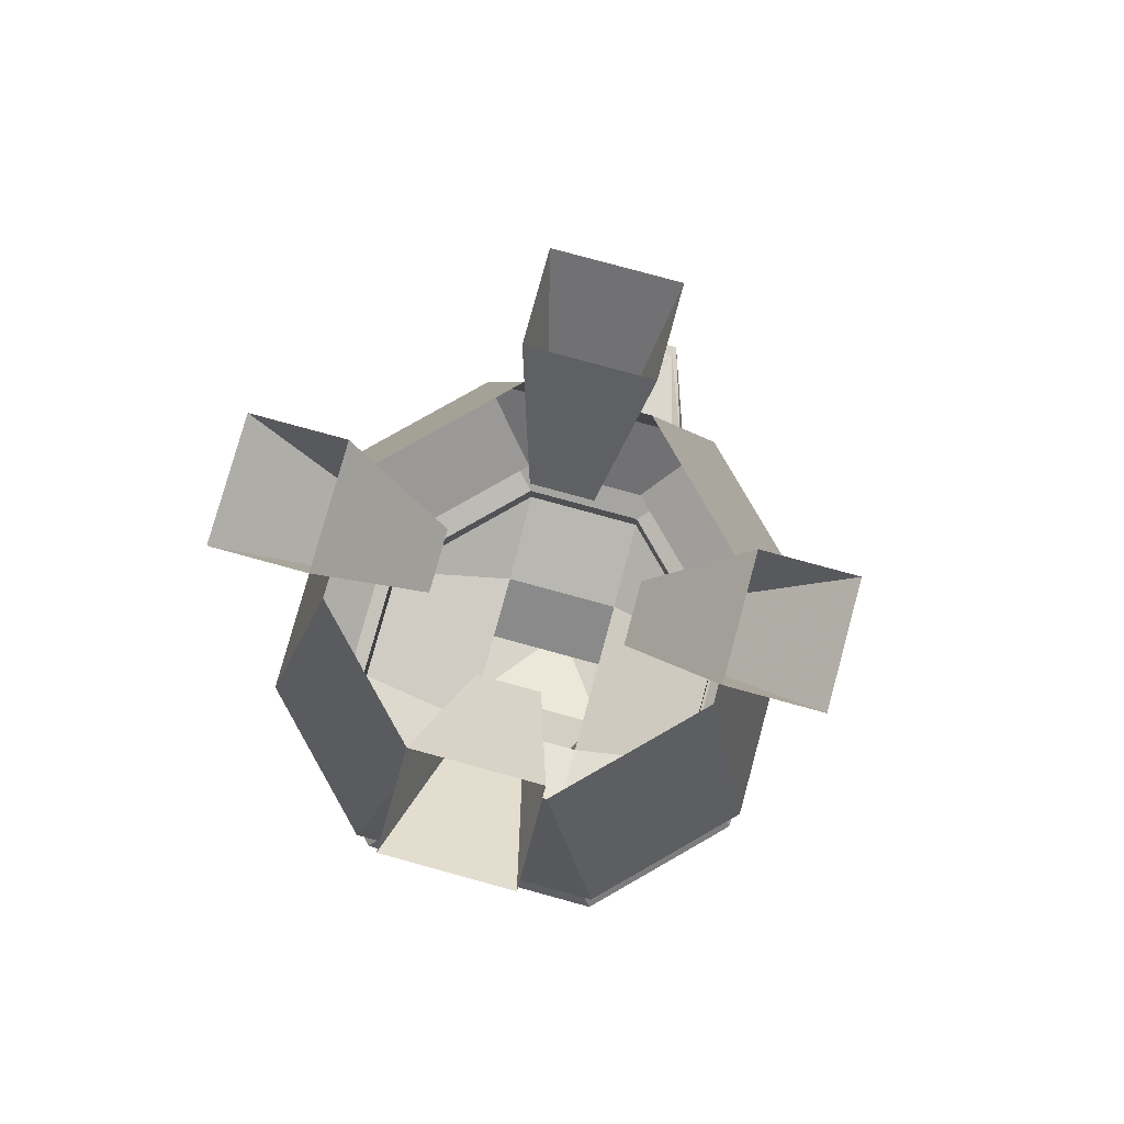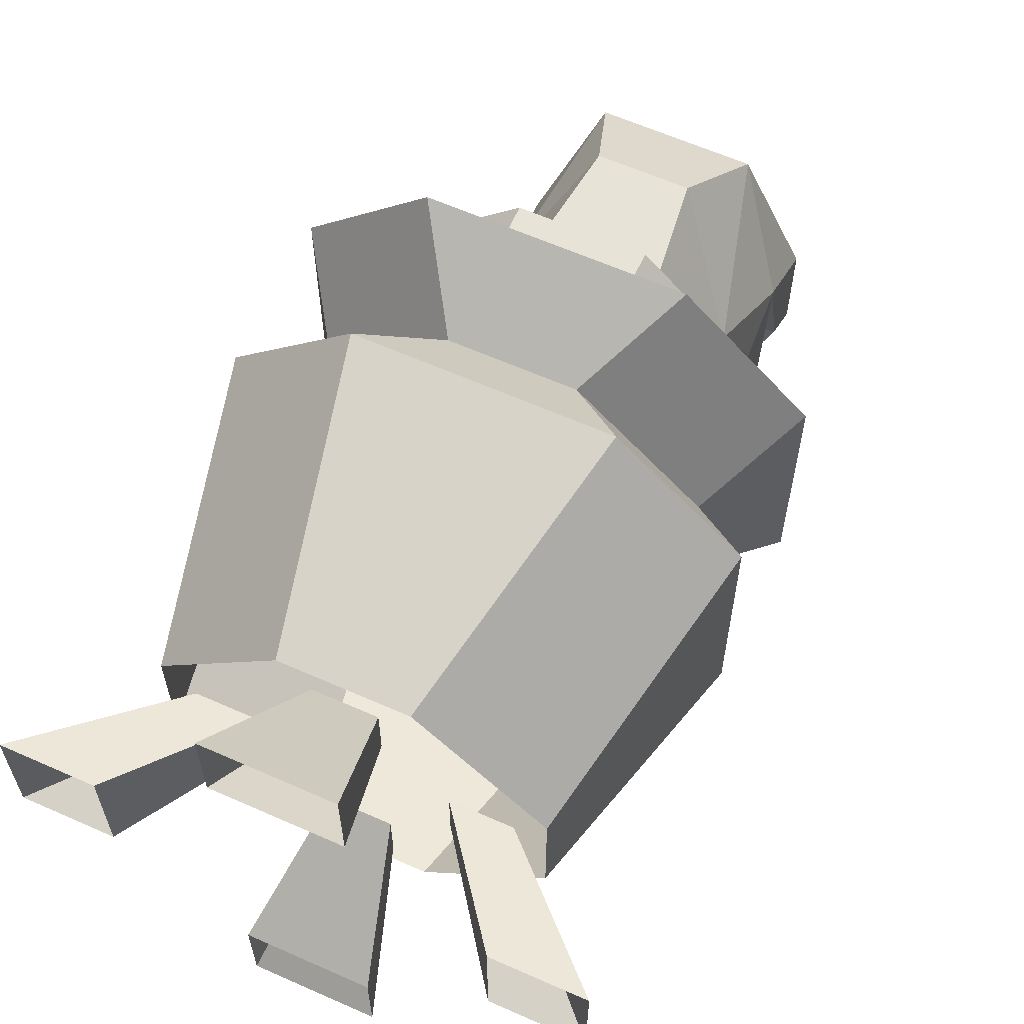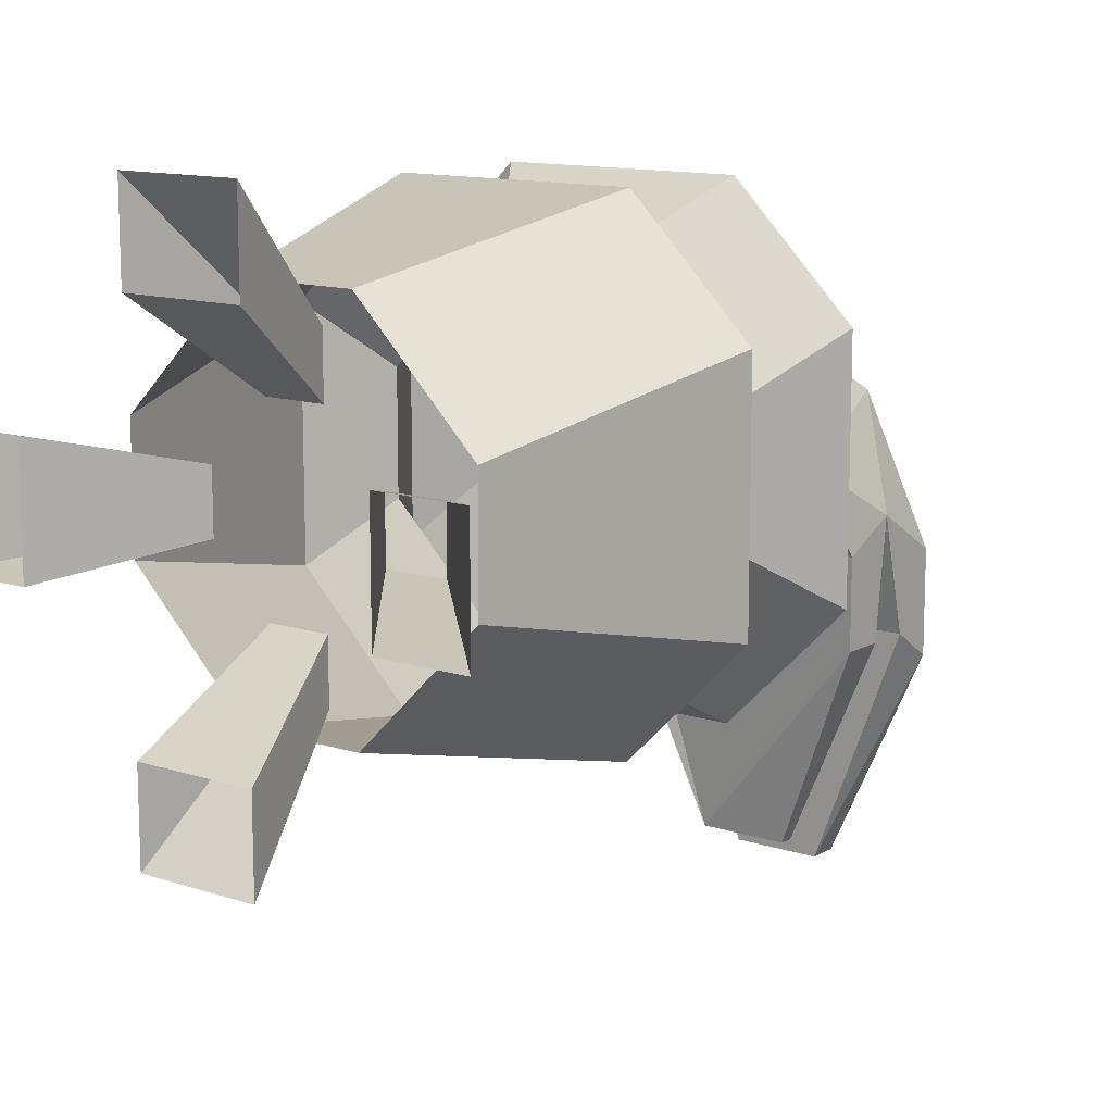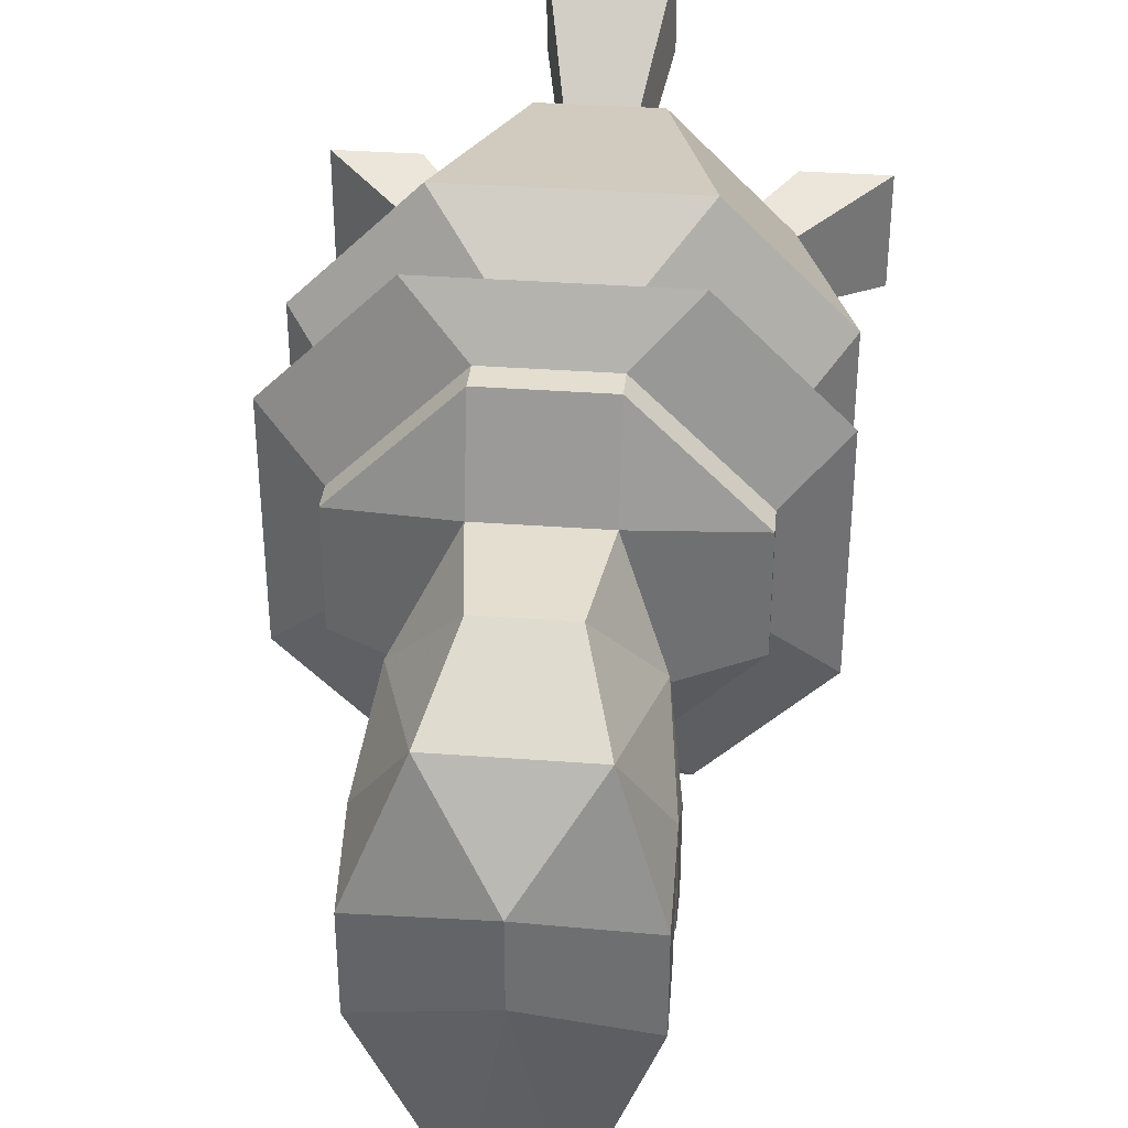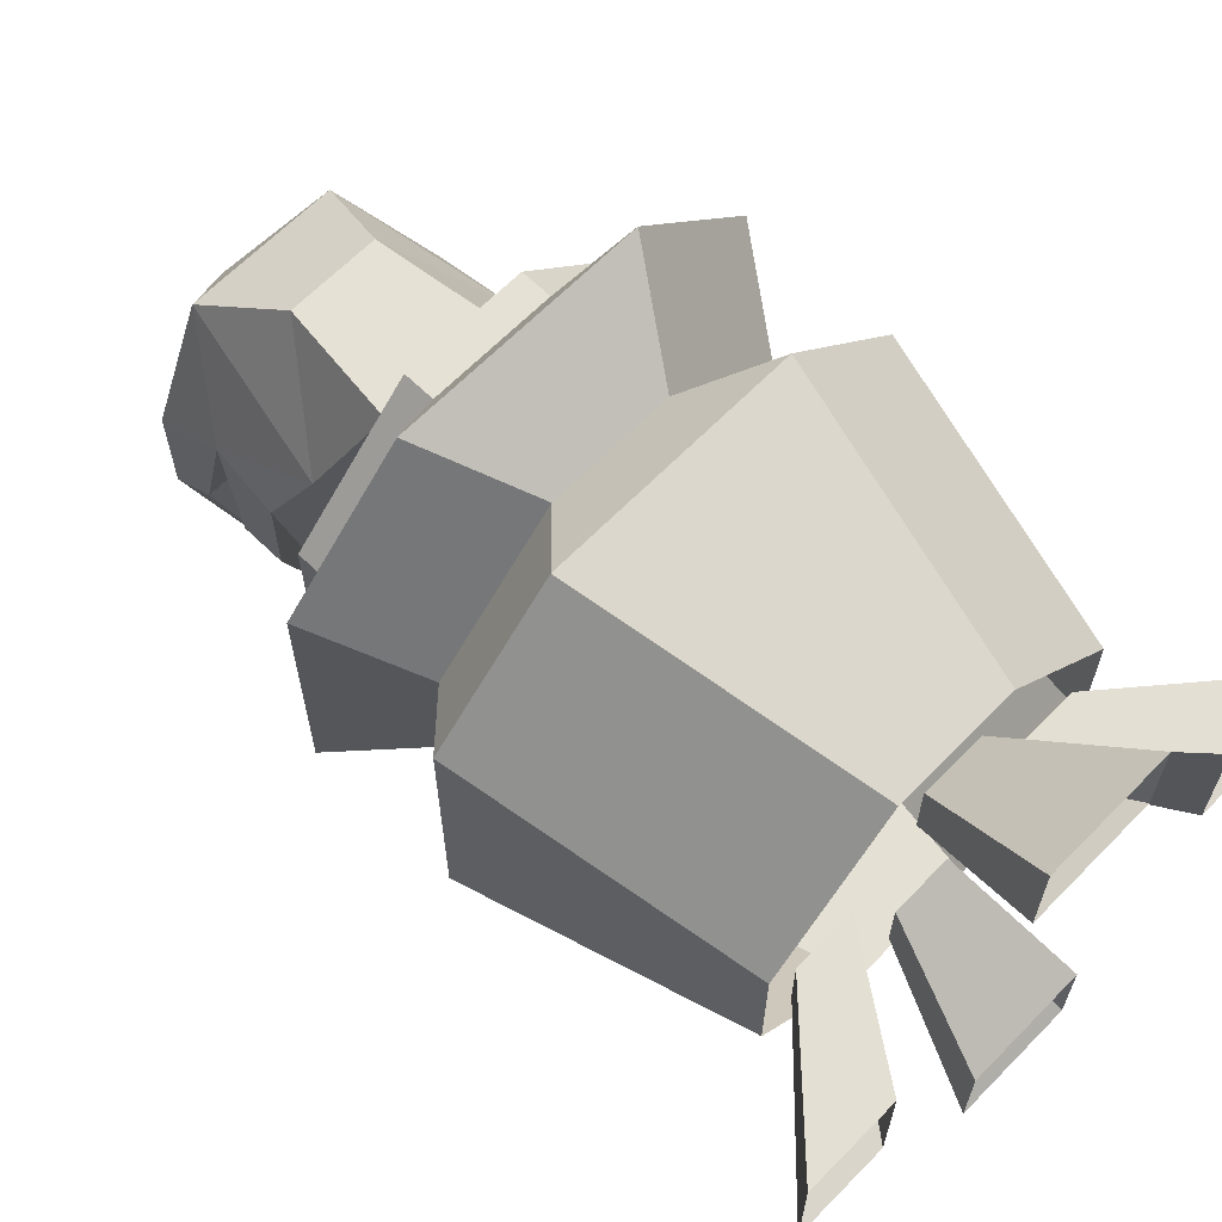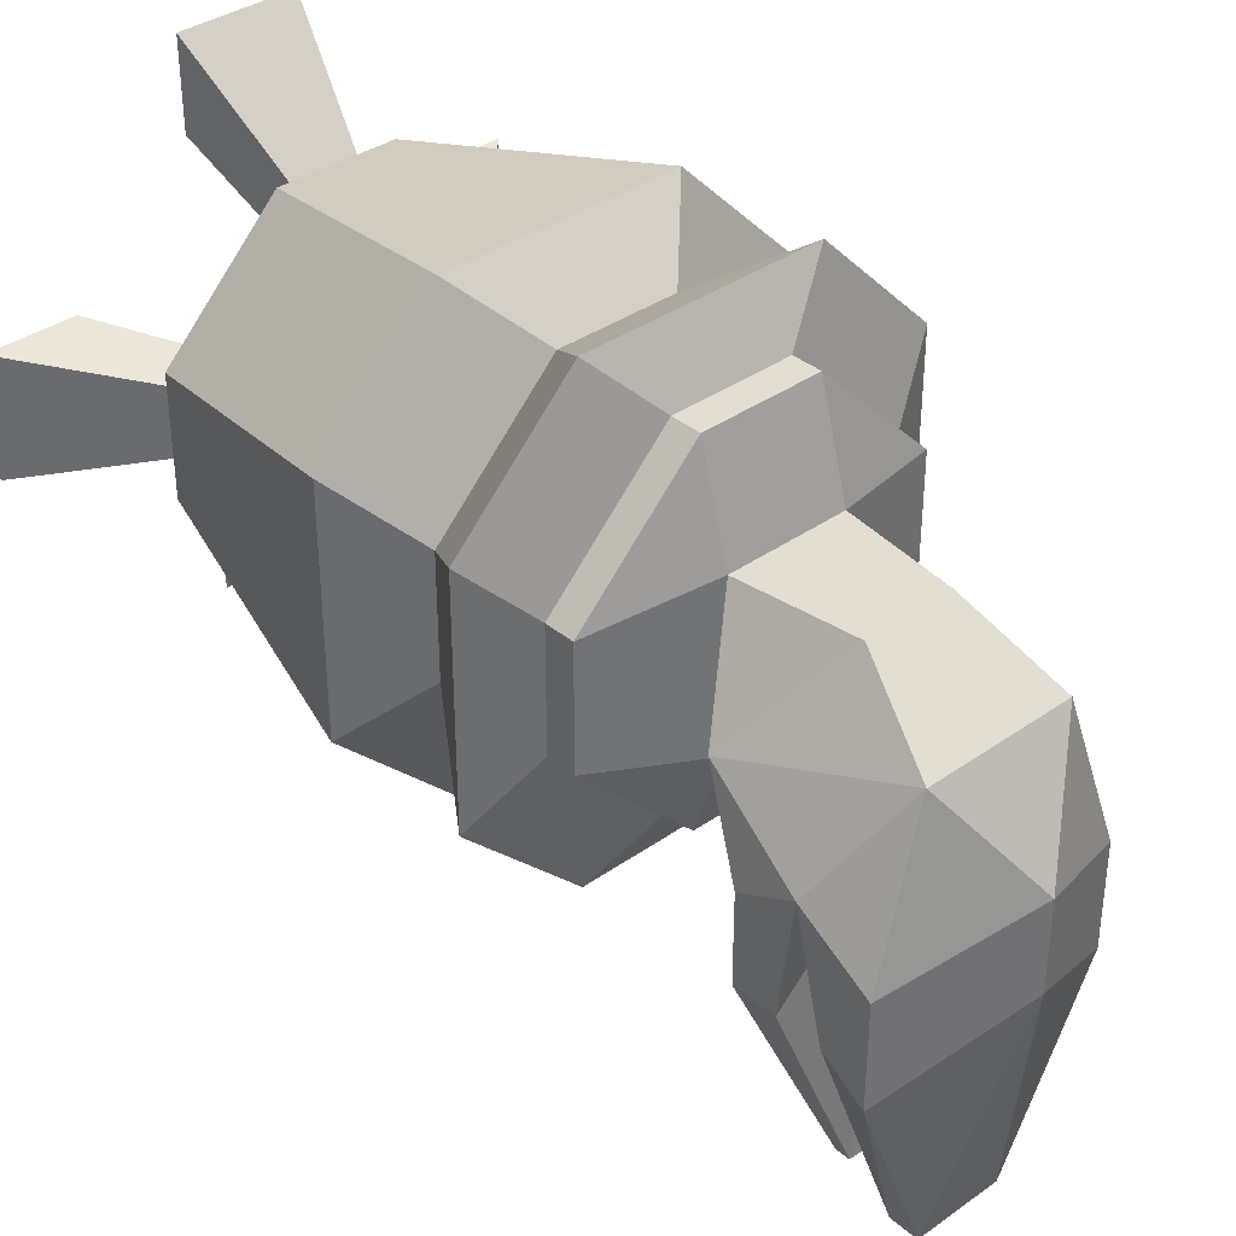
<metadata>
{"format":"obj","ext":"obj","renderer":"f3d","projection":"perspective","resolution":1024,"background":"white","views":[{"elev":79.0,"azim":15.3,"up":"+Y"},{"elev":62.3,"azim":-155.8,"up":"+Z"},{"elev":12.4,"azim":-142.6,"up":"+Z"},{"elev":35.7,"azim":5.6,"up":"+Z"},{"elev":64.7,"azim":134.3,"up":"+Z"},{"elev":36.3,"azim":-42.6,"up":"+Z"}]}
</metadata>
<code>
o object/canopic_jar/1
v -4 -30 -12
v 4 -30 -12
v 8 -36 -16
v -8 -36 -16
v -12 -30 -4
v -16 -26 -8
v -8 -26 -16
v 8 -26 -16
v 12 -30 -4
v 16 -36 -8
v 12 -38 -4
v 4 -38 -12
v -4 -38 -12
v -16 -36 -8
v -12 -30 4
v -16 -26 8
v -12 -8 4
v -12 -8 -4
v -4 -8 -12
v 4 -8 -12
v 16 -26 -8
v 12 -30 4
v 16 -36 8
v 12 -38 4
v 12 -40 4
v 12 -40 -4
v 4 -40 -12
v -4 -40 -12
v -12 -38 -4
v -16 -36 8
v -4 -30 12
v -8 -26 16
v -4 -8 12
v 4 -30 12
v 8 -36 16
v 4 -38 12
v 4 -40 12
v 4 -42 5
v 4 -42 -6
v -4 -42 -6
v -12 -40 -4
v -12 -38 4
v -8 -36 16
v 8 -26 16
v 4 -8 12
v -4 -38 12
v -4 -40 12
v -4 -42 5
v 3 -50 5
v 7 -45 -2
v -8 -45 -2
v -12 -40 4
v 16 -26 8
v 12 -8 4
v 12 -8 -4
v -2 -8 -10
v -2 -8 -6
v -4 0 -12
v -4 0 -18
v 2 -8 -10
v 4 0 -18
v 2 -8 -6
v 4 0 -12
v 10 -8 -2
v 6 -8 -2
v 12 0 -4
v 18 0 -4
v 10 -8 2
v 18 0 4
v 6 -8 2
v 12 0 4
v -10 -8 2
v -6 -8 2
v -12 0 4
v -18 0 4
v -10 -8 -2
v -18 0 -4
v -6 -8 -2
v -12 0 -4
v 2 -8 10
v 2 -8 6
v 4 0 12
v 4 0 18
v -2 -8 10
v -4 0 18
v -2 -8 6
v -4 0 12
v 8 -48 -8
v -9 -48 -8
v -9 -52 -6
v -5 -56 1
v -3 -50 5
v 5 -56 1
v 8 -52 -6
v 8 -51 -14
v 8 -48 -14
v 3 -50 -28
v -9 -48 -14
v -9 -51 -14
v 0 -50 -8
v 8 -54 -14
v -9 -54 -14
v -9 -57 -9
v 0 -60 -6
v 8 -57 -9
v 8 -57 -16
v 3 -54 -30
v -3 -54 -30
v -9 -57 -16
v 0 -60 -12
v 3 -56 -30
v -3 -56 -30
v 3 -51 -28
v -3 -51 -28
v -3 -50 -28
f 1 2 3
f 1 3 4
f 1 4 5
f 1 5 6
f 1 6 7
f 1 7 2
f 2 7 8
f 2 8 9
f 2 9 10
f 2 10 3
f 3 10 11
f 3 11 12
f 3 12 4
f 4 12 13
f 4 13 14
f 4 14 5
f 5 14 15
f 5 15 16
f 5 16 6
f 6 16 17
f 6 17 18
f 6 18 7
f 7 18 19
f 7 19 8
f 8 19 20
f 8 20 21
f 8 21 9
f 9 21 22
f 9 22 23
f 9 23 10
f 10 23 24
f 10 24 11
f 11 24 25
f 11 25 26
f 11 26 12
f 12 26 27
f 12 27 13
f 13 27 28
f 13 28 29
f 13 29 14
f 14 29 30
f 14 30 15
f 15 30 31
f 15 31 32
f 15 32 16
f 16 32 33
f 16 33 17
f 22 34 35
f 22 35 23
f 23 35 36
f 23 36 24
f 24 36 37
f 24 37 25
f 25 37 38
f 25 38 39
f 25 39 26
f 26 39 27
f 27 39 28
f 28 39 40
f 28 40 41
f 28 41 29
f 29 41 42
f 29 42 30
f 30 42 43
f 30 43 31
f 31 43 34
f 31 34 44
f 31 44 32
f 32 44 45
f 32 45 33
f 34 43 35
f 35 43 46
f 35 46 36
f 36 46 47
f 36 47 37
f 37 47 48
f 37 48 38
f 38 48 49
f 38 49 50
f 38 50 39
f 39 50 40
f 40 50 51
f 40 51 48
f 40 48 52
f 40 52 41
f 41 52 42
f 42 52 46
f 42 46 43
f 34 22 53
f 34 53 44
f 44 53 54
f 44 54 45
f 22 21 53
f 53 21 55
f 53 55 54
f 20 55 21
f 52 47 46
f 47 52 48
f 56 57 58
f 56 58 59
f 56 59 60
f 60 59 61
f 60 61 62
f 62 61 63
f 62 63 57
f 57 63 58
f 64 65 66
f 64 66 67
f 64 67 68
f 68 67 69
f 68 69 70
f 70 69 71
f 70 71 65
f 65 71 66
f 72 73 74
f 72 74 75
f 72 75 76
f 76 75 77
f 76 77 78
f 78 77 79
f 78 79 73
f 73 79 74
f 80 81 82
f 80 82 83
f 80 83 84
f 84 83 85
f 84 85 86
f 86 85 87
f 86 87 81
f 81 87 82
f 51 50 88
f 51 88 89
f 51 89 90
f 51 90 91
f 51 91 92
f 51 92 48
f 48 92 49
f 49 92 91
f 49 91 93
f 49 93 50
f 50 93 94
f 50 94 88
f 88 94 95
f 88 95 96
f 88 96 97
f 88 97 89
f 89 97 98
f 89 98 99
f 89 99 90
f 90 99 100
f 90 100 94
f 90 94 101
f 90 101 102
f 90 102 103
f 90 103 91
f 91 103 104
f 91 104 93
f 93 104 105
f 93 105 94
f 94 105 101
f 101 105 106
f 101 106 107
f 101 107 102
f 102 107 108
f 102 108 109
f 102 109 103
f 103 109 110
f 103 110 104
f 104 110 105
f 105 110 106
f 106 110 111
f 106 111 107
f 107 111 112
f 107 112 108
f 108 112 109
f 109 112 110
f 110 112 111
f 95 97 96
f 97 95 113
f 97 113 114
f 97 114 115
f 97 115 98
f 98 115 99
f 99 115 114
f 99 114 100
f 100 114 113
f 100 113 113
f 100 113 95
f 100 95 94

</code>
